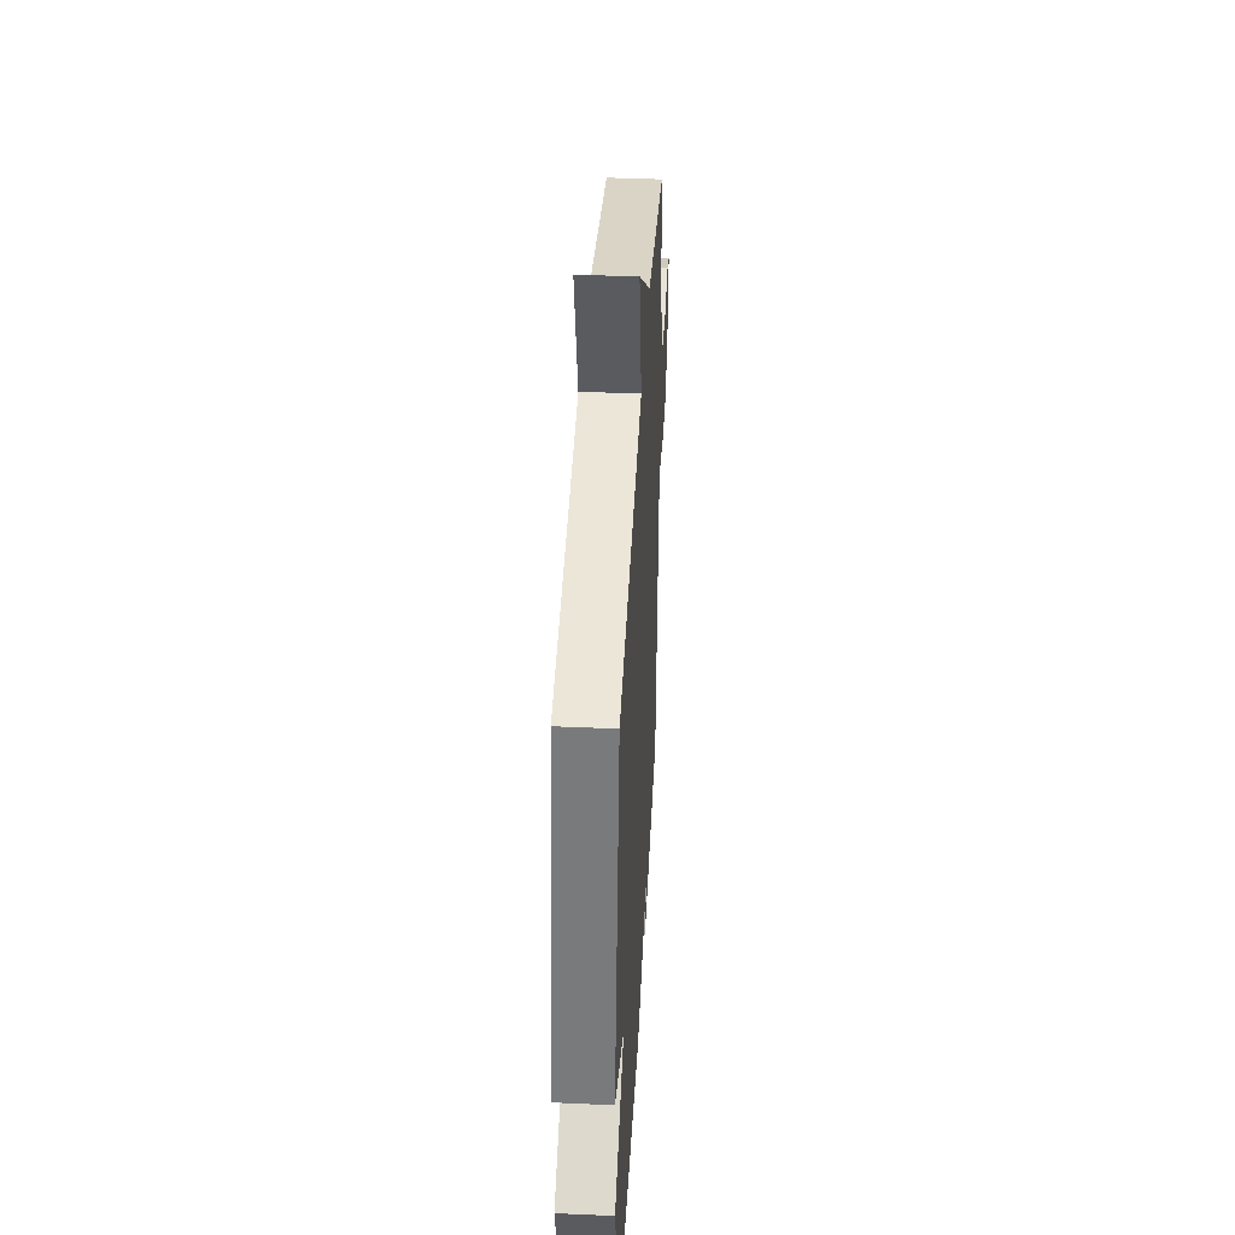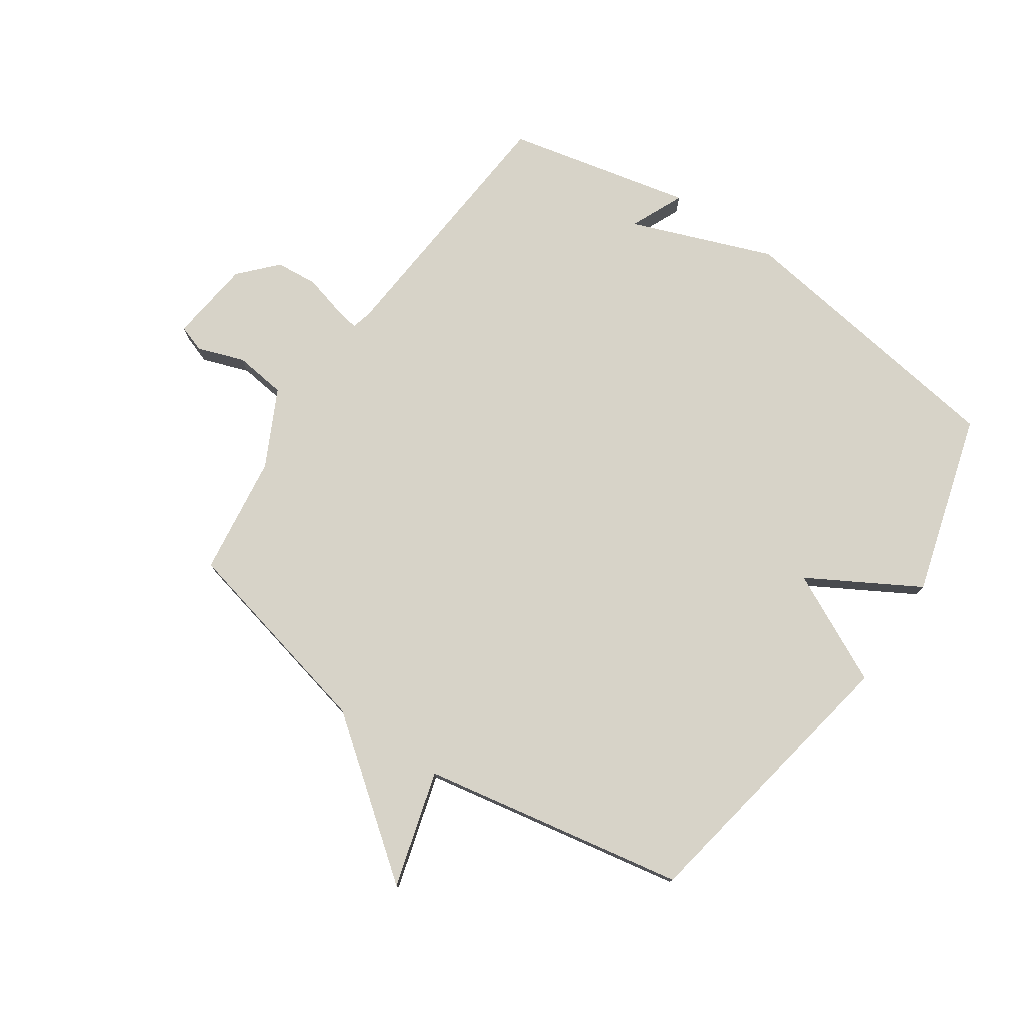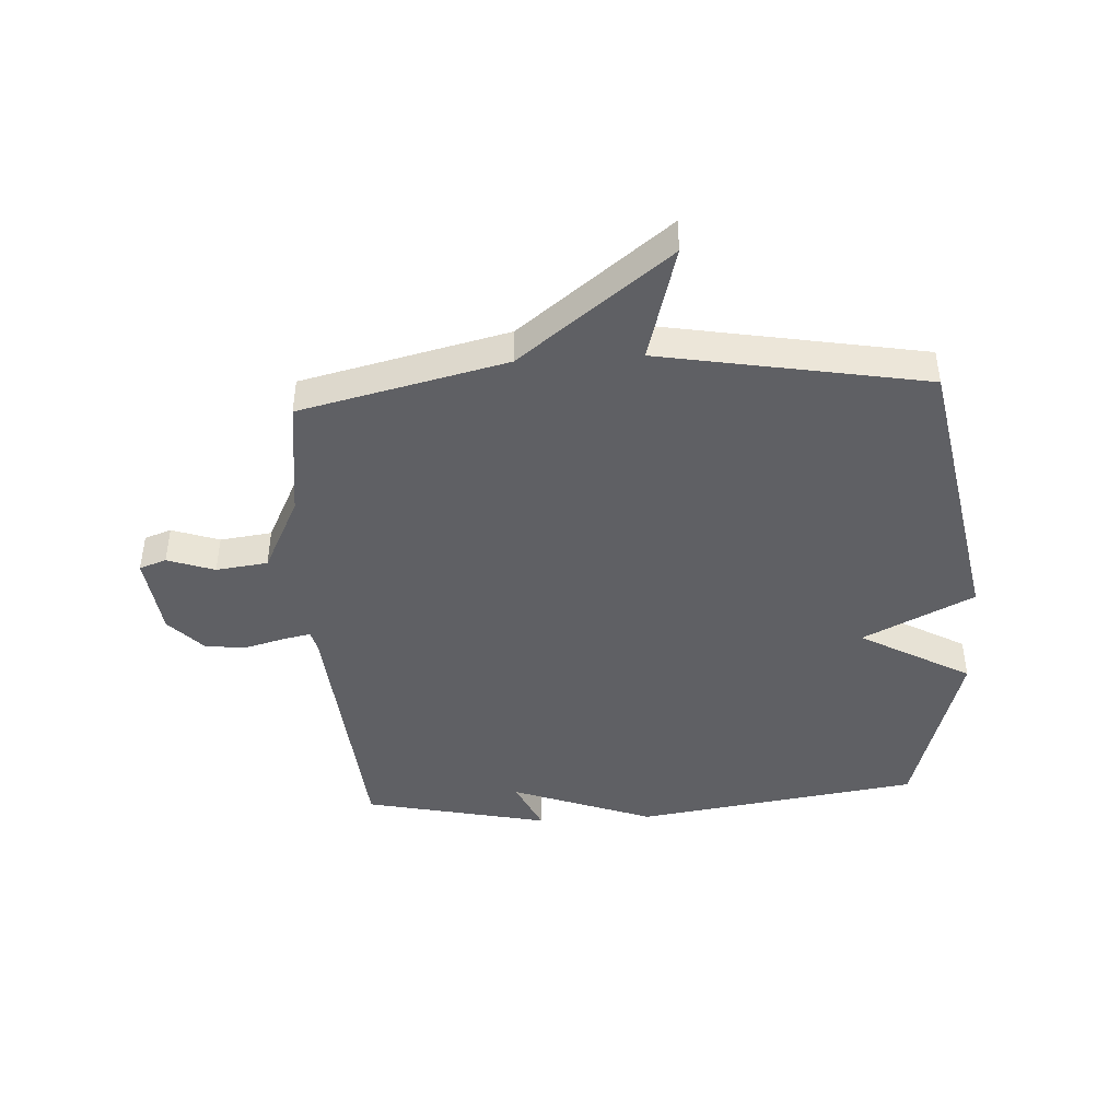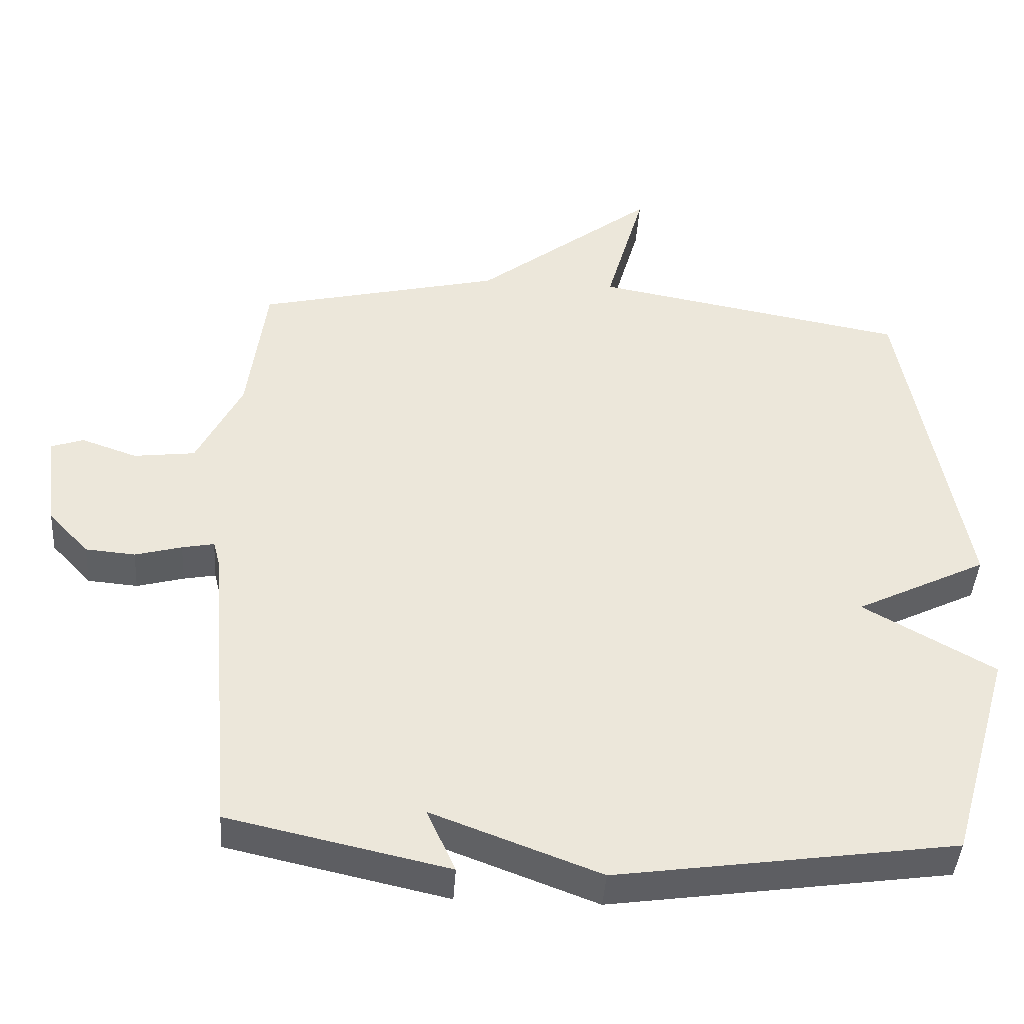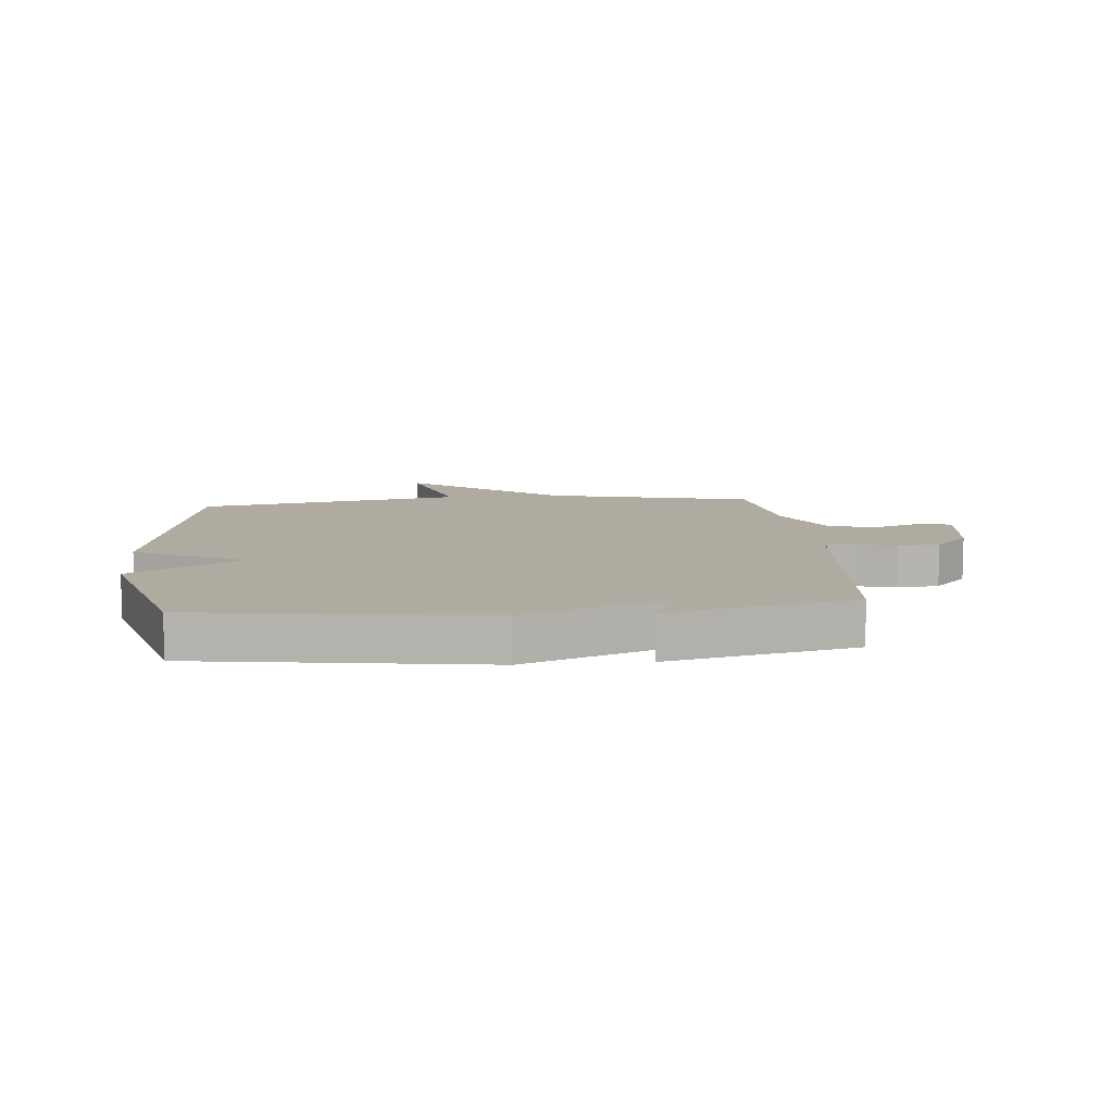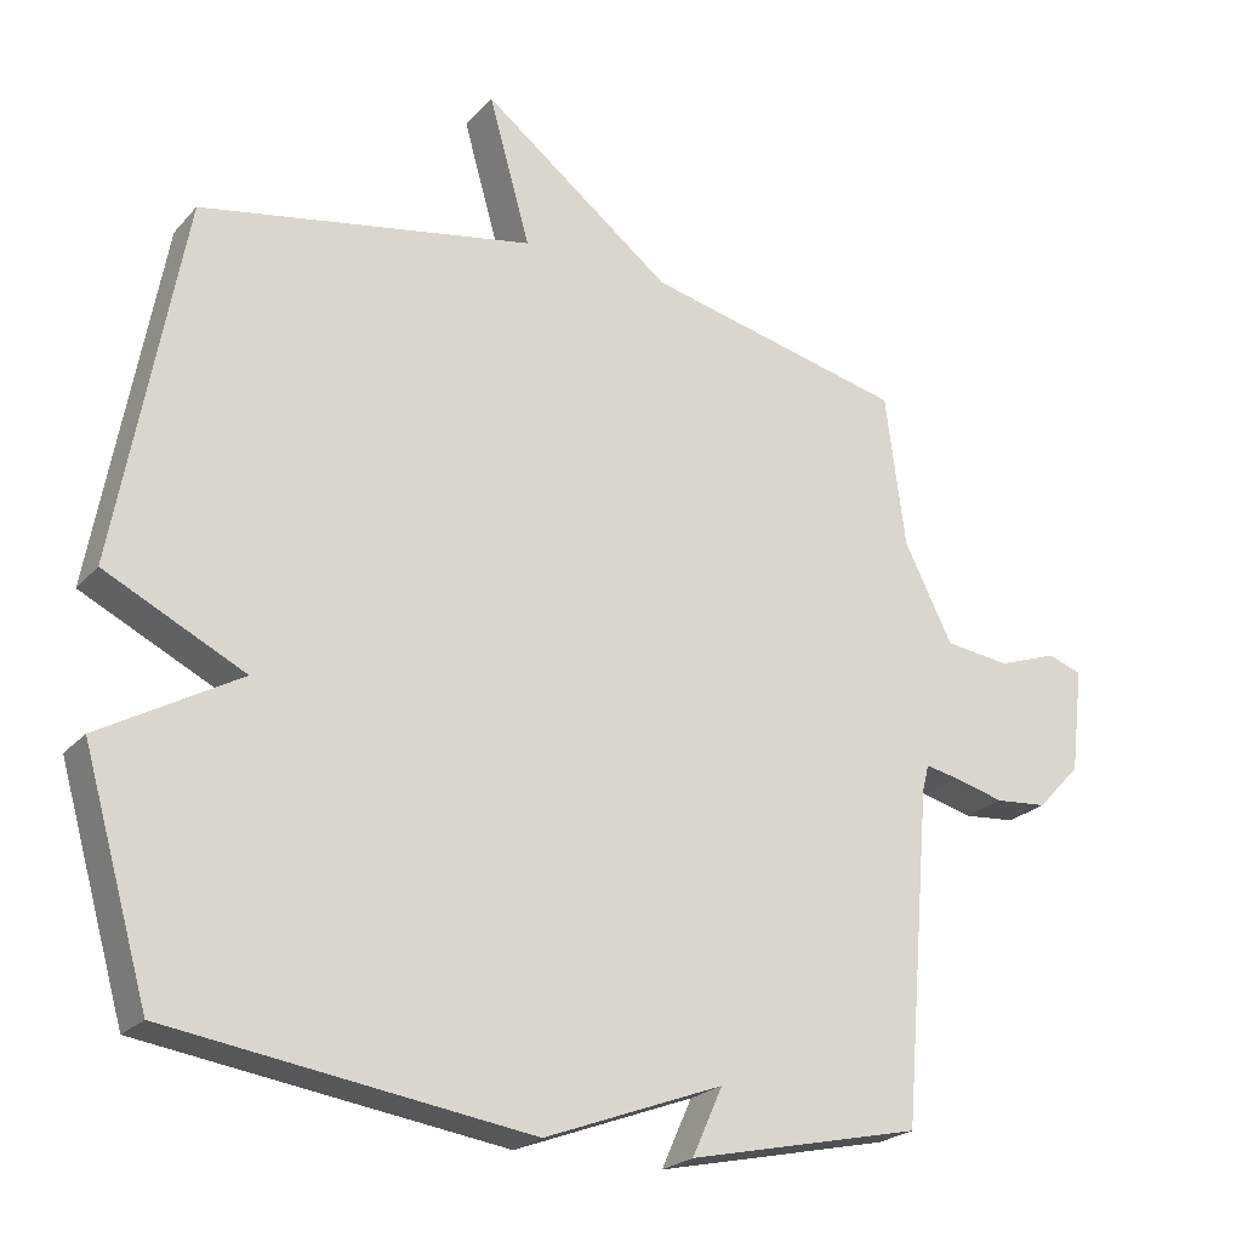
<metadata>
{"format":"obj","ext":"obj","renderer":"f3d","projection":"perspective","resolution":1024,"background":"white","views":[{"elev":41.9,"azim":93.1,"up":"+Z"},{"elev":77.0,"azim":34.2,"up":"+Y"},{"elev":-43.6,"azim":3.5,"up":"+Y"},{"elev":-42.4,"azim":-3.8,"up":"+Z"},{"elev":9.8,"azim":174.7,"up":"+Y"},{"elev":-23.0,"azim":149.7,"up":"+Z"}]}
</metadata>
<code>
v 0.5 0.07 0.5
v 0.589 0.07 0.009
v 0.401 0.07 -0.084
v 0.589 0.07 -0.191
v 0.5 0.07 -0.5
v 0.015 0.07 -0.57
v -0.226 0.07 -0.479
v -0.185 0.07 -0.57
v -0.5 0.07 -0.5
v -0.538 0.07 -0.051
v -0.547 0.07 -0.017
v -0.593 0.07 -0.026
v -0.66 0.07 -0.044
v -0.731 0.07 -0.038
v -0.789 0.07 0.024
v -0.806 0.07 0.165
v -0.76 0.07 0.181
v -0.68 0.07 0.153
v -0.592 0.07 0.164
v -0.527 0.07 0.294
v -0.5 0.07 0.5
v -0.15 0.07 0.582
v 0.106 0.07 0.78
v 0.05 0.07 0.582
v 0.5 0 0.5
v 0.589 0 0.009
v 0.401 0 -0.084
v 0.589 0 -0.191
v 0.5 0 -0.5
v 0.015 0 -0.57
v -0.226 0 -0.479
v -0.185 0 -0.57
v -0.5 0 -0.5
v -0.538 0 -0.051
v -0.547 0 -0.017
v -0.593 0 -0.026
v -0.66 0 -0.044
v -0.731 0 -0.038
v -0.789 0 0.024
v -0.806 0 0.165
v -0.76 0 0.181
v -0.68 0 0.153
v -0.592 0 0.164
v -0.527 0 0.294
v -0.5 0 0.5
v -0.15 0 0.582
v 0.106 0 0.78
v 0.05 0 0.582
f 22 23 24
f 1 2 3
f 24 1 3
f 22 24 3
f 21 22 3
f 20 21 3
f 5 6 7
f 4 5 7
f 3 4 7
f 20 3 7
f 19 20 7
f 16 17 18
f 15 16 18
f 14 15 18
f 13 14 18
f 12 13 18
f 11 12 18 19
f 19 7 8
f 11 19 8
f 10 11 8
f 8 9 10
f 48 47 46
f 27 26 25
f 27 25 48
f 27 48 46
f 27 46 45
f 27 45 44
f 31 30 29
f 31 29 28
f 31 28 27
f 31 27 44
f 31 44 43
f 42 41 40
f 42 40 39
f 42 39 38
f 42 38 37
f 42 37 36
f 43 42 36 35
f 32 31 43
f 32 43 35
f 32 35 34
f 34 33 32
f 1 25 26 2
f 2 26 27 3
f 3 27 28 4
f 4 28 29 5
f 5 29 30 6
f 6 30 31 7
f 7 31 32 8
f 8 32 33 9
f 9 33 34 10
f 10 34 35 11
f 11 35 36 12
f 12 36 37 13
f 13 37 38 14
f 14 38 39 15
f 15 39 40 16
f 16 40 41 17
f 17 41 42 18
f 18 42 43 19
f 19 43 44 20
f 20 44 45 21
f 21 45 46 22
f 22 46 47 23
f 23 47 48 24
f 24 48 25 1

</code>
